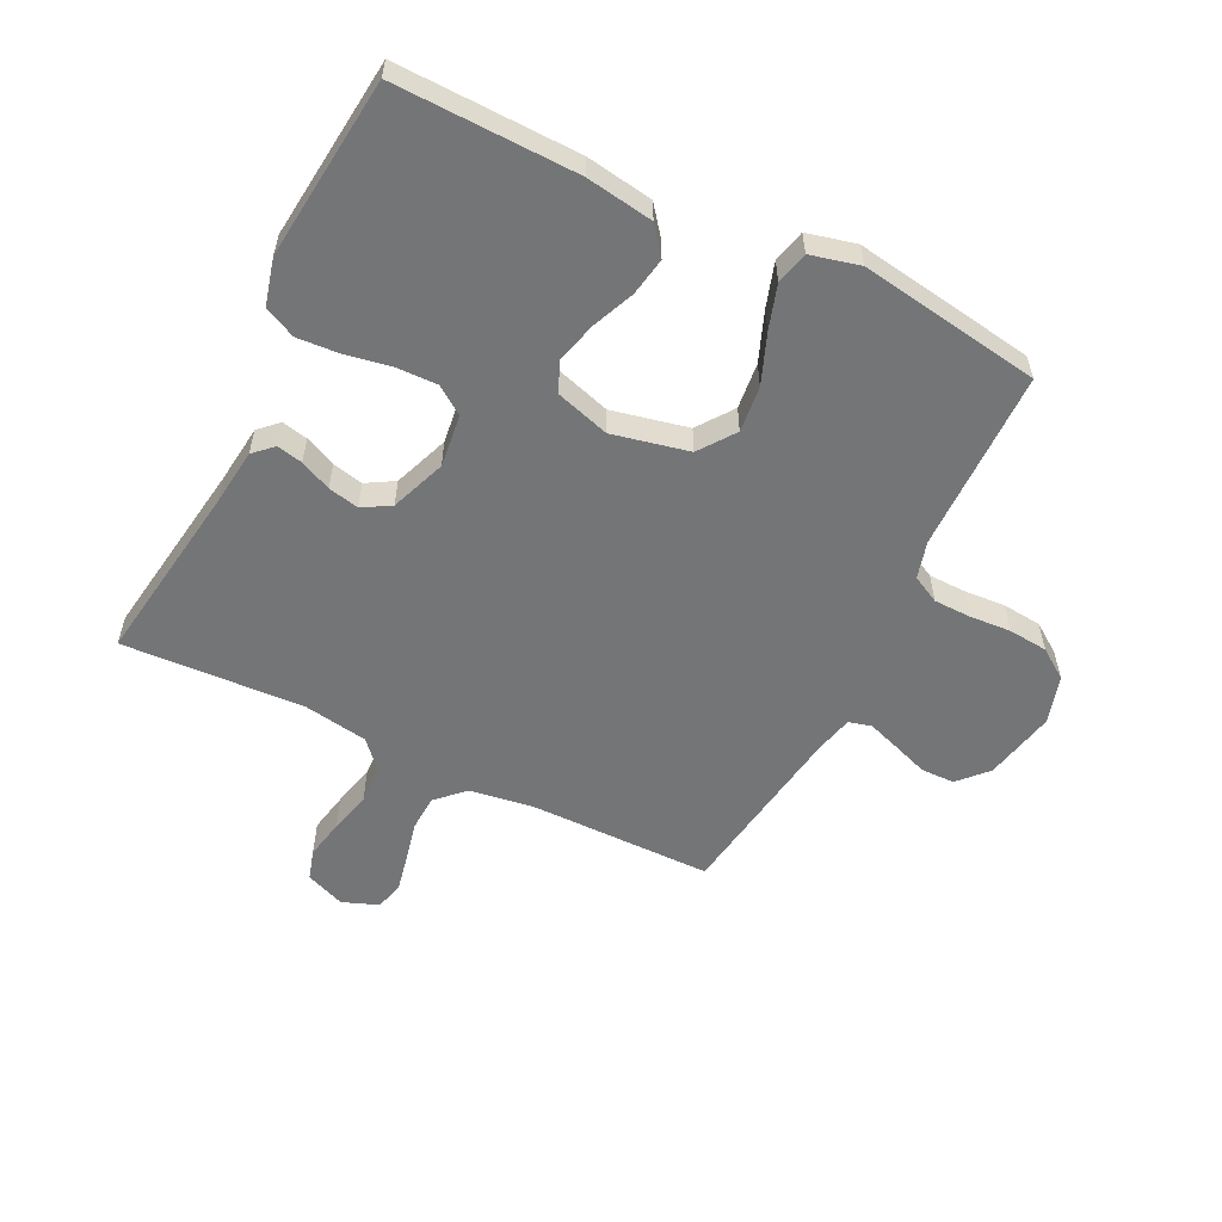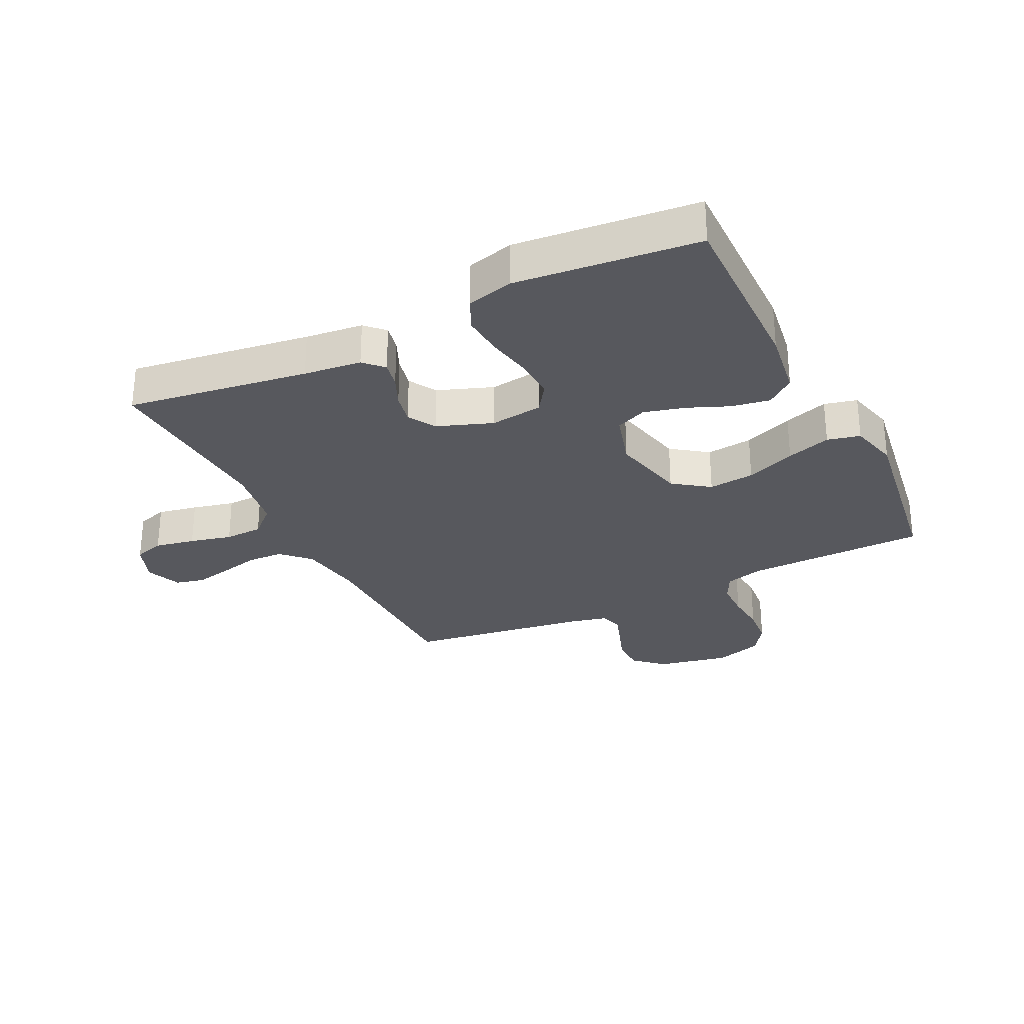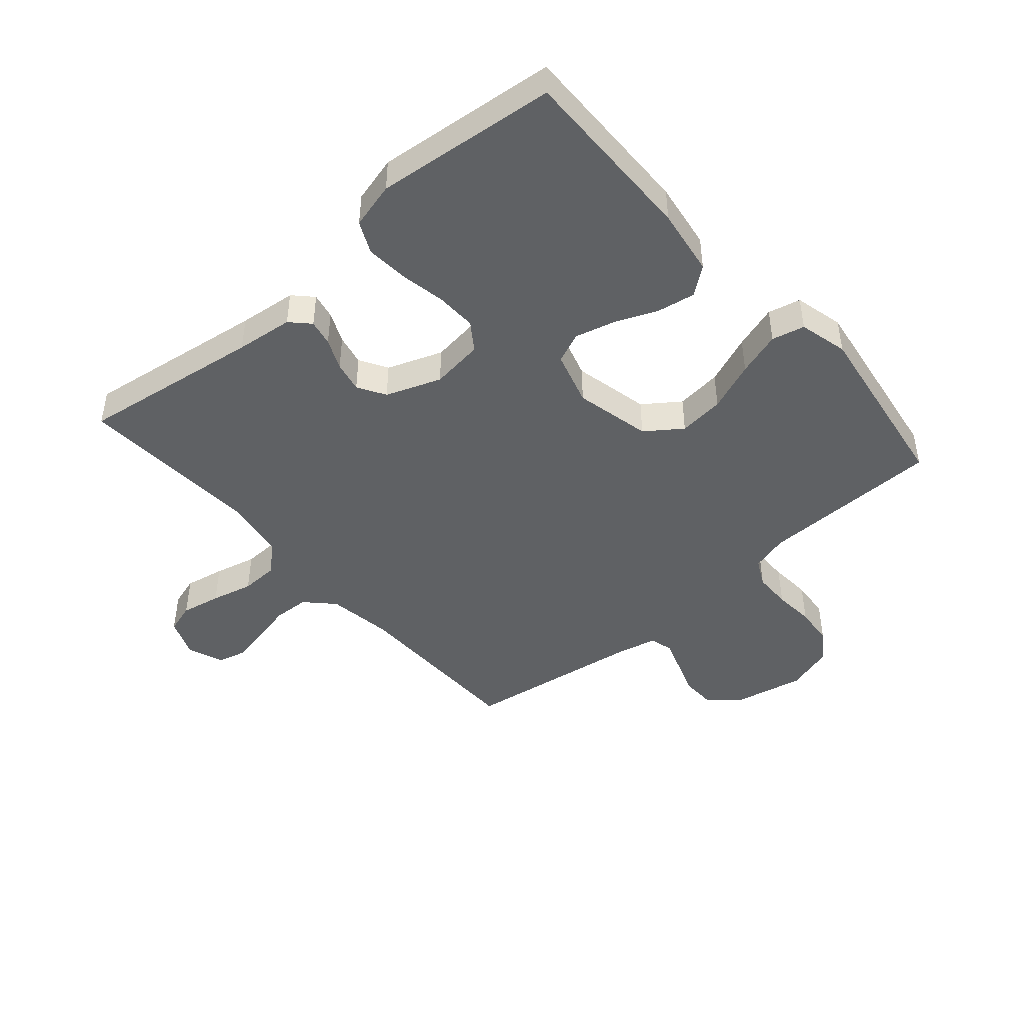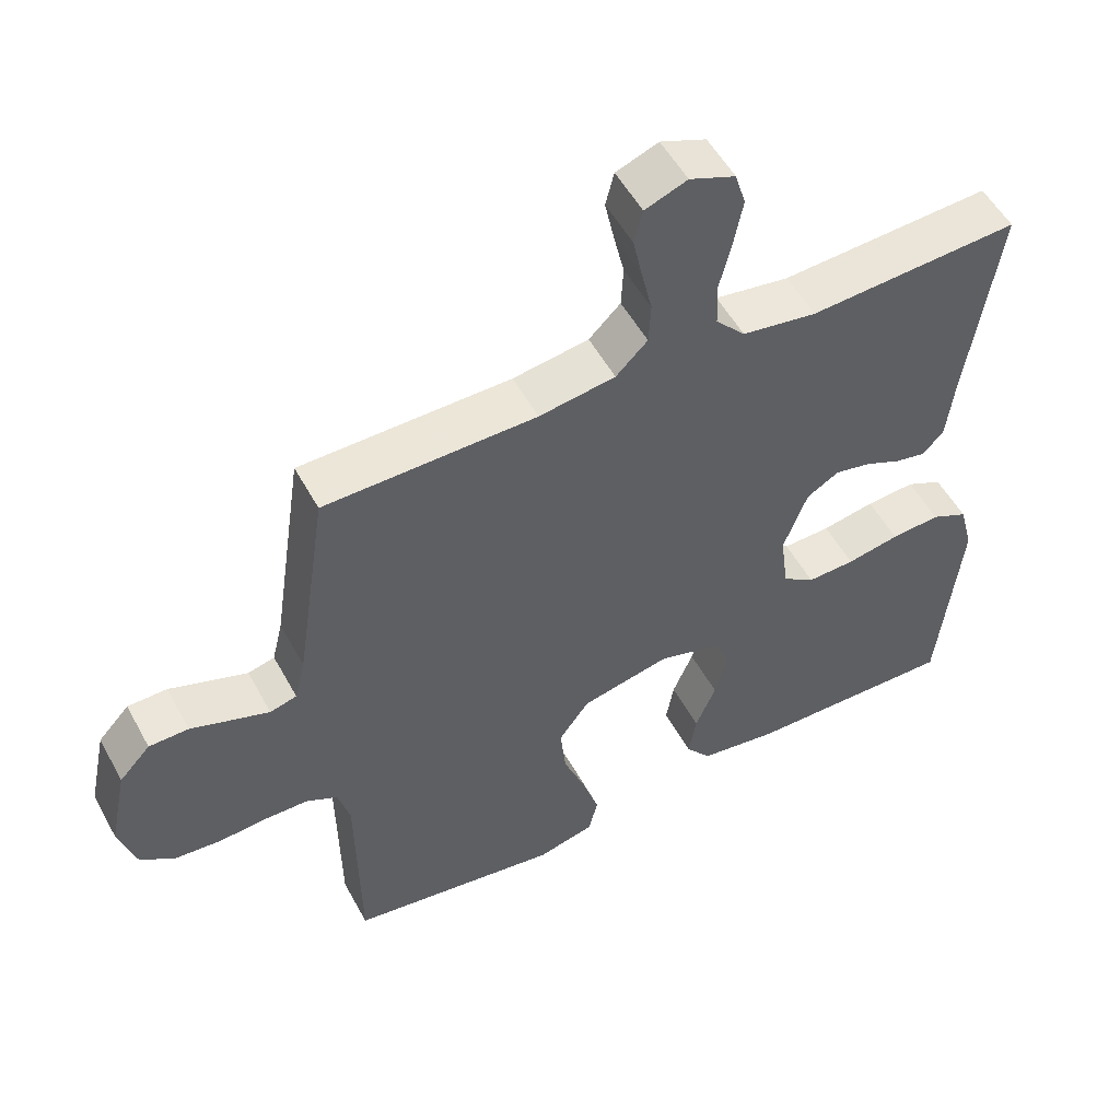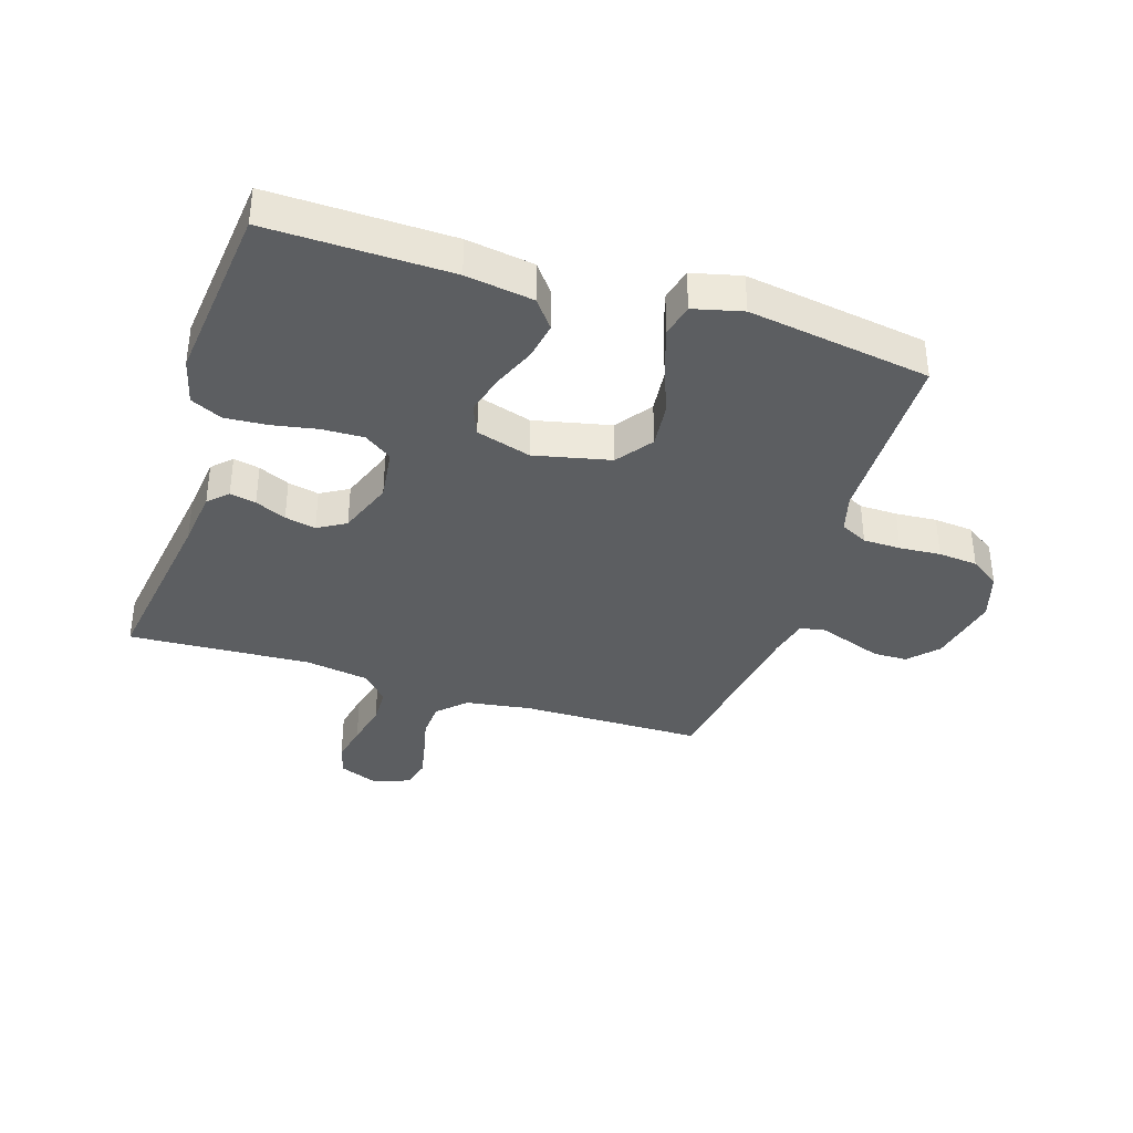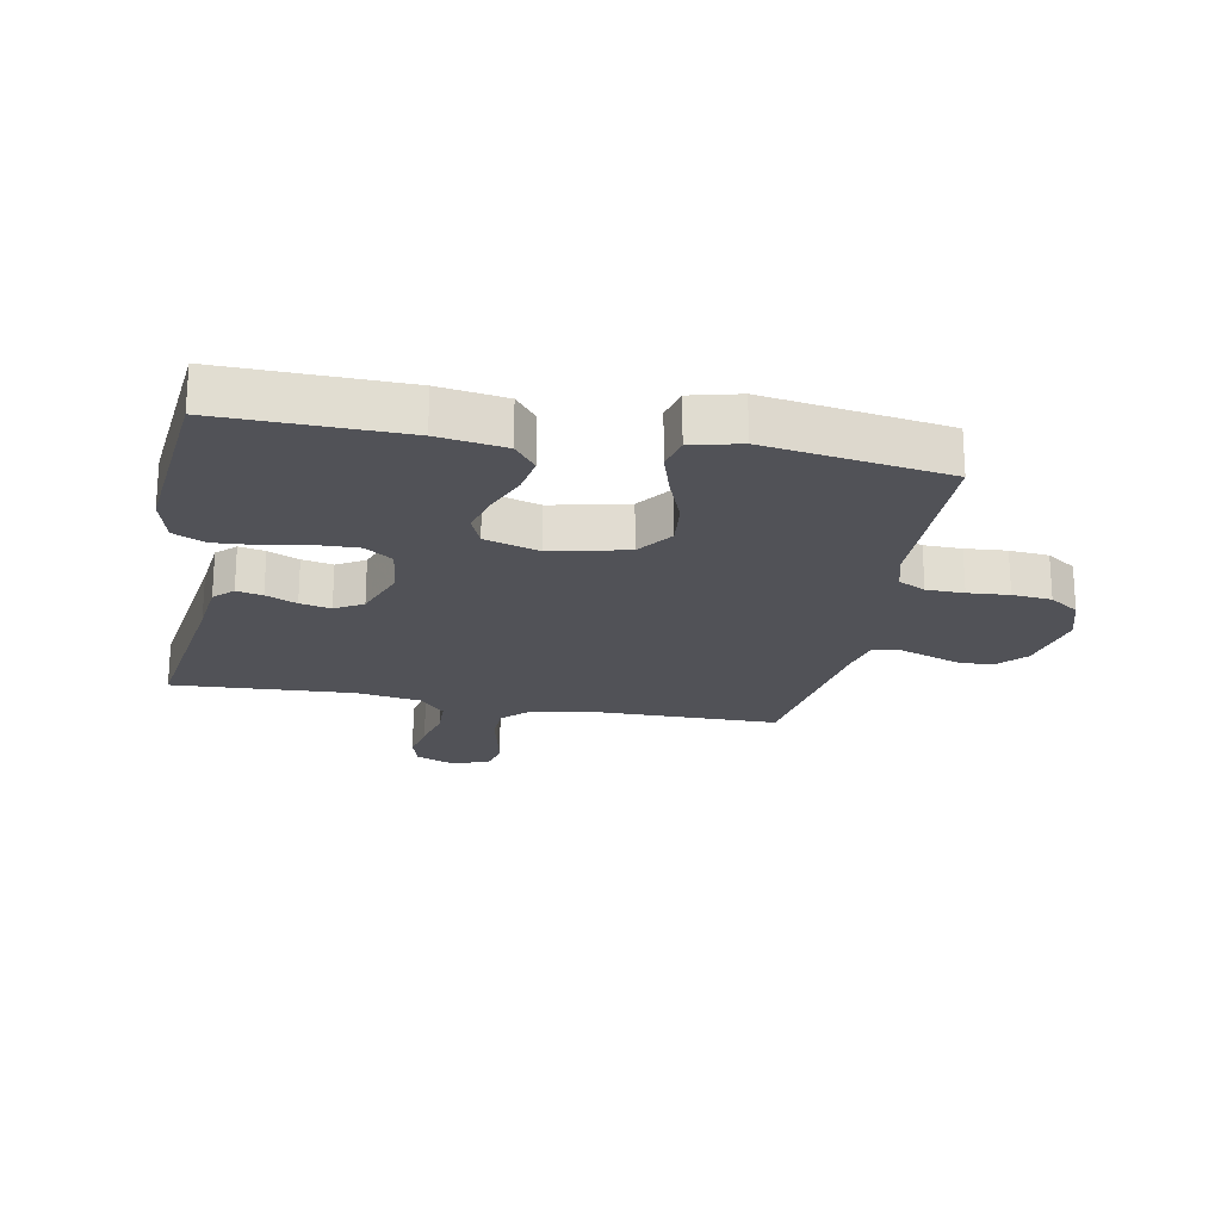
<metadata>
{"format":"obj","ext":"obj","renderer":"f3d","projection":"perspective","resolution":1024,"background":"white","views":[{"elev":-56.4,"azim":153.6,"up":"+Y"},{"elev":-28.9,"azim":116.5,"up":"+Y"},{"elev":-45.4,"azim":131.1,"up":"+Y"},{"elev":53.0,"azim":-28.1,"up":"+Z"},{"elev":-37.3,"azim":162.3,"up":"+Y"},{"elev":-21.5,"azim":169.3,"up":"+Y"}]}
</metadata>
<code>
v 0.5 0.07 0.5
v 0.456 0.07 0.2
v 0.445 0.07 0.105
v 0.414 0.07 0.075
v 0.371 0.07 0.084
v 0.32 0.07 0.107
v 0.269 0.07 0.118
v 0.223 0.07 0.091
v 0.189 0.07 0
v 0.2 0.07 -0.087
v 0.246 0.07 -0.119
v 0.314 0.07 -0.117
v 0.389 0.07 -0.103
v 0.459 0.07 -0.098
v 0.511 0.07 -0.123
v 0.531 0.07 -0.2
v 0.5 0.07 -0.5
v 0.2 0.07 -0.494
v 0.089 0.07 -0.477
v 0.053 0.07 -0.431
v 0.064 0.07 -0.368
v 0.093 0.07 -0.299
v 0.111 0.07 -0.232
v 0.09 0.07 -0.181
v 0 0.07 -0.154
v -0.126 0.07 -0.182
v -0.169 0.07 -0.241
v -0.161 0.07 -0.317
v -0.129 0.07 -0.399
v -0.106 0.07 -0.472
v -0.119 0.07 -0.526
v -0.2 0.07 -0.546
v -0.5 0.07 -0.5
v -0.504 0.07 -0.2
v -0.521 0.07 -0.138
v -0.566 0.07 -0.115
v -0.628 0.07 -0.114
v -0.696 0.07 -0.119
v -0.761 0.07 -0.113
v -0.81 0.07 -0.079
v -0.834 0.07 0
v -0.809 0.07 0.119
v -0.765 0.07 0.166
v -0.709 0.07 0.167
v -0.65 0.07 0.146
v -0.598 0.07 0.128
v -0.56 0.07 0.138
v -0.545 0.07 0.2
v -0.5 0.07 0.5
v -0.2 0.07 0.503
v -0.092 0.07 0.519
v -0.047 0.07 0.563
v -0.044 0.07 0.622
v -0.059 0.07 0.687
v -0.072 0.07 0.749
v -0.06 0.07 0.797
v 0 0.07 0.82
v 0.065 0.07 0.794
v 0.08 0.07 0.744
v 0.067 0.07 0.678
v 0.05 0.07 0.609
v 0.052 0.07 0.546
v 0.094 0.07 0.5
v 0.2 0.07 0.483
v 0.5 0 0.5
v 0.456 0 0.2
v 0.445 0 0.105
v 0.414 0 0.075
v 0.371 0 0.084
v 0.32 0 0.107
v 0.269 0 0.118
v 0.223 0 0.091
v 0.189 0 0
v 0.2 0 -0.087
v 0.246 0 -0.119
v 0.314 0 -0.117
v 0.389 0 -0.103
v 0.459 0 -0.098
v 0.511 0 -0.123
v 0.531 0 -0.2
v 0.5 0 -0.5
v 0.2 0 -0.494
v 0.089 0 -0.477
v 0.053 0 -0.431
v 0.064 0 -0.368
v 0.093 0 -0.299
v 0.111 0 -0.232
v 0.09 0 -0.181
v 0 0 -0.154
v -0.126 0 -0.182
v -0.169 0 -0.241
v -0.161 0 -0.317
v -0.129 0 -0.399
v -0.106 0 -0.472
v -0.119 0 -0.526
v -0.2 0 -0.546
v -0.5 0 -0.5
v -0.504 0 -0.2
v -0.521 0 -0.138
v -0.566 0 -0.115
v -0.628 0 -0.114
v -0.696 0 -0.119
v -0.761 0 -0.113
v -0.81 0 -0.079
v -0.834 0 0
v -0.809 0 0.119
v -0.765 0 0.166
v -0.709 0 0.167
v -0.65 0 0.146
v -0.598 0 0.128
v -0.56 0 0.138
v -0.545 0 0.2
v -0.5 0 0.5
v -0.2 0 0.503
v -0.092 0 0.519
v -0.047 0 0.563
v -0.044 0 0.622
v -0.059 0 0.687
v -0.072 0 0.749
v -0.06 0 0.797
v 0 0 0.82
v 0.065 0 0.794
v 0.08 0 0.744
v 0.067 0 0.678
v 0.05 0 0.609
v 0.052 0 0.546
v 0.094 0 0.5
v 0.2 0 0.483
f 59 60 61
f 58 59 61
f 57 58 61
f 56 57 61
f 55 56 61
f 54 55 61
f 53 54 61
f 52 53 61 62
f 51 52 62 63
f 48 49 50
f 51 63 64
f 50 51 64
f 48 50 64
f 47 48 64
f 43 44 45
f 42 43 45
f 41 42 45
f 40 41 45
f 39 40 45
f 38 39 45
f 37 38 45
f 36 37 45 46
f 35 36 46 47
f 32 33 34
f 31 32 34
f 30 31 34
f 29 30 34
f 28 29 34
f 34 35 47
f 28 34 47
f 27 28 47
f 20 21 22
f 19 20 22
f 18 19 22
f 17 18 22
f 16 17 22
f 15 16 22
f 14 15 22
f 13 14 22
f 12 13 22
f 11 12 22 23
f 10 11 23 24
f 4 5 6
f 3 4 6
f 2 3 6
f 2 6 7
f 1 2 7
f 64 1 7 8
f 26 27 47 64
f 64 8 9
f 26 64 9
f 25 26 9
f 9 10 24 25
f 125 124 123
f 125 123 122
f 125 122 121
f 125 121 120
f 125 120 119
f 125 119 118
f 125 118 117
f 126 125 117 116
f 127 126 116 115
f 114 113 112
f 128 127 115
f 128 115 114
f 128 114 112
f 128 112 111
f 109 108 107
f 109 107 106
f 109 106 105
f 109 105 104
f 109 104 103
f 109 103 102
f 109 102 101
f 110 109 101 100
f 111 110 100 99
f 98 97 96
f 98 96 95
f 98 95 94
f 98 94 93
f 98 93 92
f 111 99 98
f 111 98 92
f 111 92 91
f 86 85 84
f 86 84 83
f 86 83 82
f 86 82 81
f 86 81 80
f 86 80 79
f 86 79 78
f 86 78 77
f 86 77 76
f 87 86 76 75
f 88 87 75 74
f 70 69 68
f 70 68 67
f 70 67 66
f 71 70 66
f 71 66 65
f 72 71 65 128
f 128 111 91 90
f 73 72 128
f 73 128 90
f 73 90 89
f 89 88 74 73
f 1 65 66 2
f 2 66 67 3
f 3 67 68 4
f 4 68 69 5
f 5 69 70 6
f 6 70 71 7
f 7 71 72 8
f 8 72 73 9
f 9 73 74 10
f 10 74 75 11
f 11 75 76 12
f 12 76 77 13
f 13 77 78 14
f 14 78 79 15
f 15 79 80 16
f 16 80 81 17
f 17 81 82 18
f 18 82 83 19
f 19 83 84 20
f 20 84 85 21
f 21 85 86 22
f 22 86 87 23
f 23 87 88 24
f 24 88 89 25
f 25 89 90 26
f 26 90 91 27
f 27 91 92 28
f 28 92 93 29
f 29 93 94 30
f 30 94 95 31
f 31 95 96 32
f 32 96 97 33
f 33 97 98 34
f 34 98 99 35
f 35 99 100 36
f 36 100 101 37
f 37 101 102 38
f 38 102 103 39
f 39 103 104 40
f 40 104 105 41
f 41 105 106 42
f 42 106 107 43
f 43 107 108 44
f 44 108 109 45
f 45 109 110 46
f 46 110 111 47
f 47 111 112 48
f 48 112 113 49
f 49 113 114 50
f 50 114 115 51
f 51 115 116 52
f 52 116 117 53
f 53 117 118 54
f 54 118 119 55
f 55 119 120 56
f 56 120 121 57
f 57 121 122 58
f 58 122 123 59
f 59 123 124 60
f 60 124 125 61
f 61 125 126 62
f 62 126 127 63
f 63 127 128 64
f 64 128 65 1

</code>
